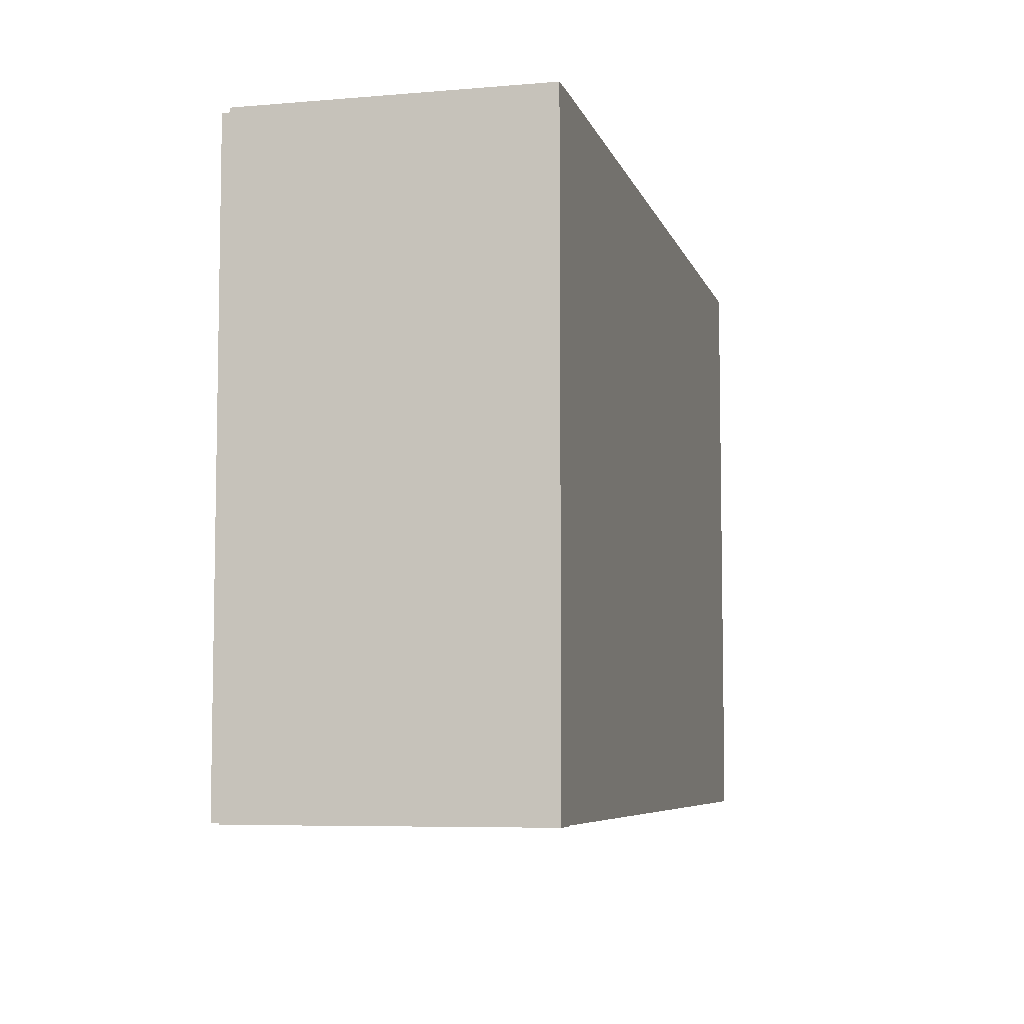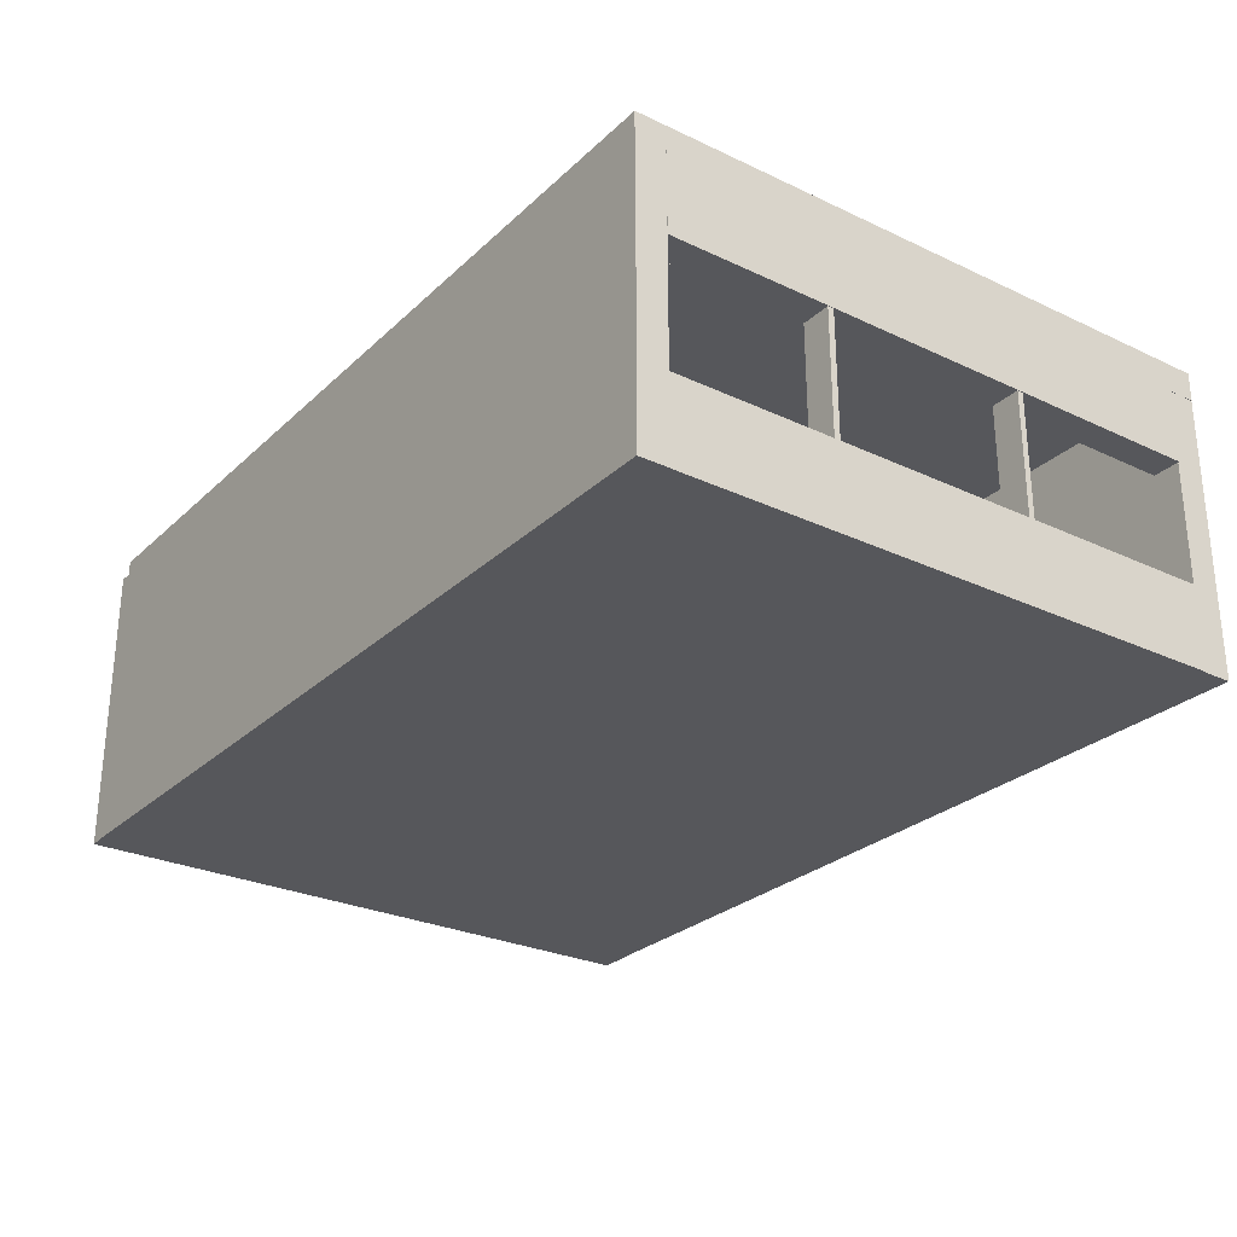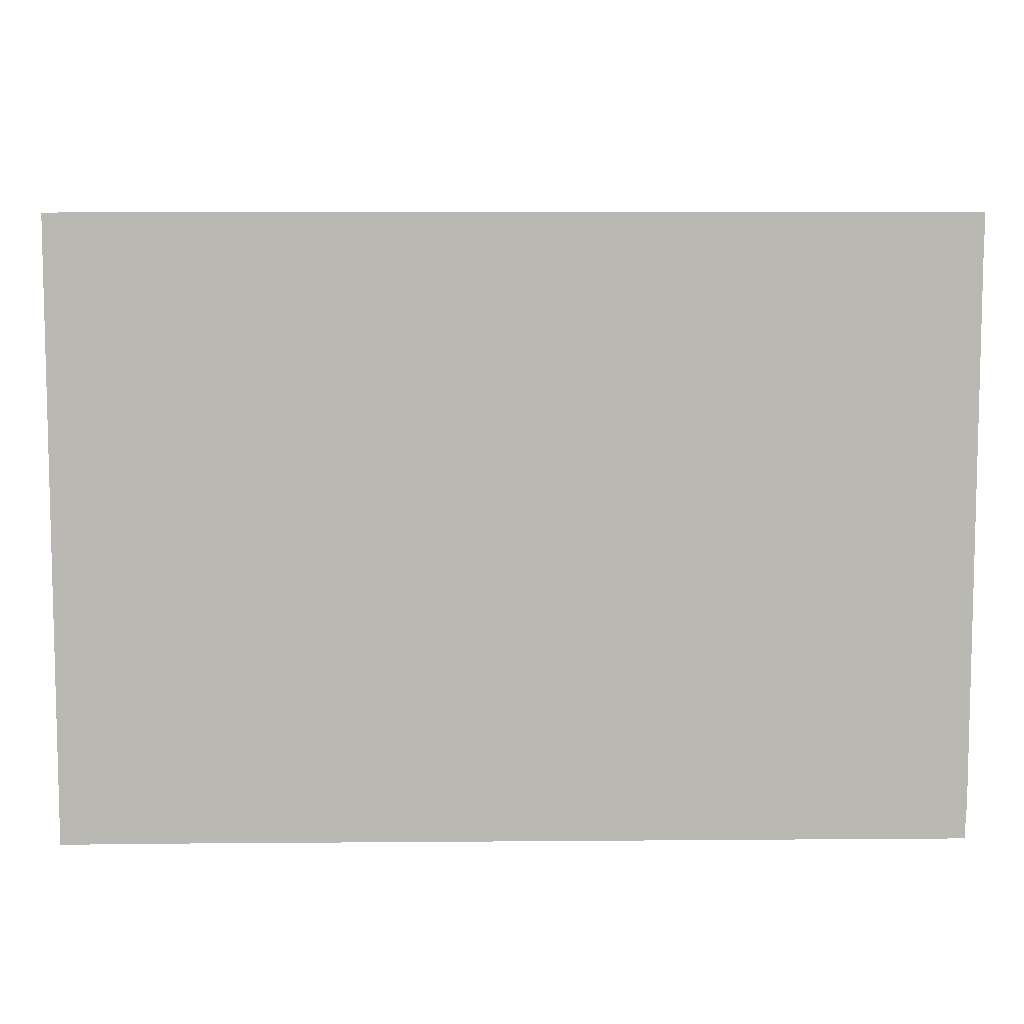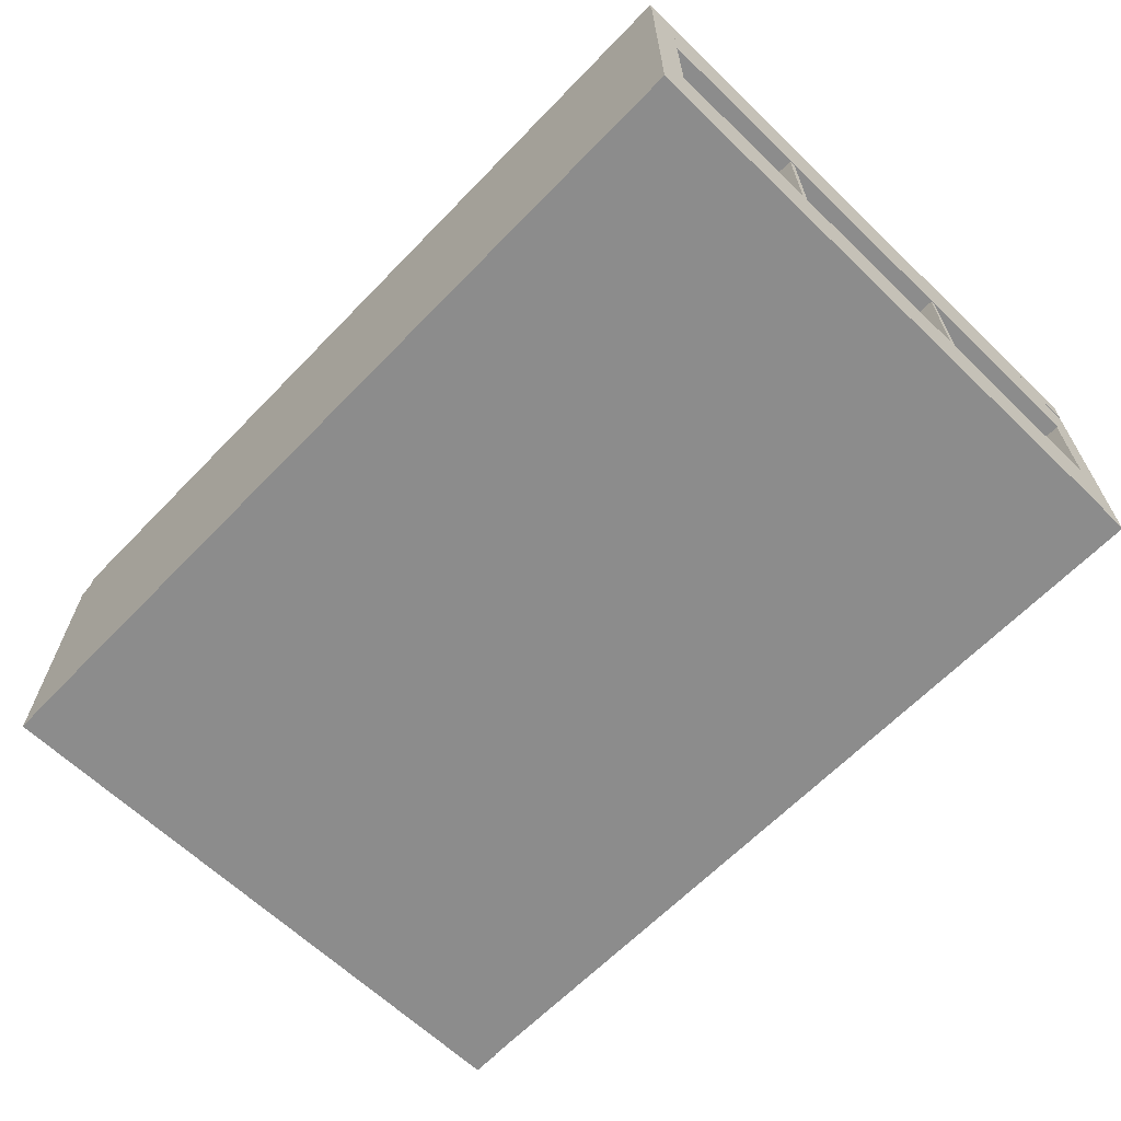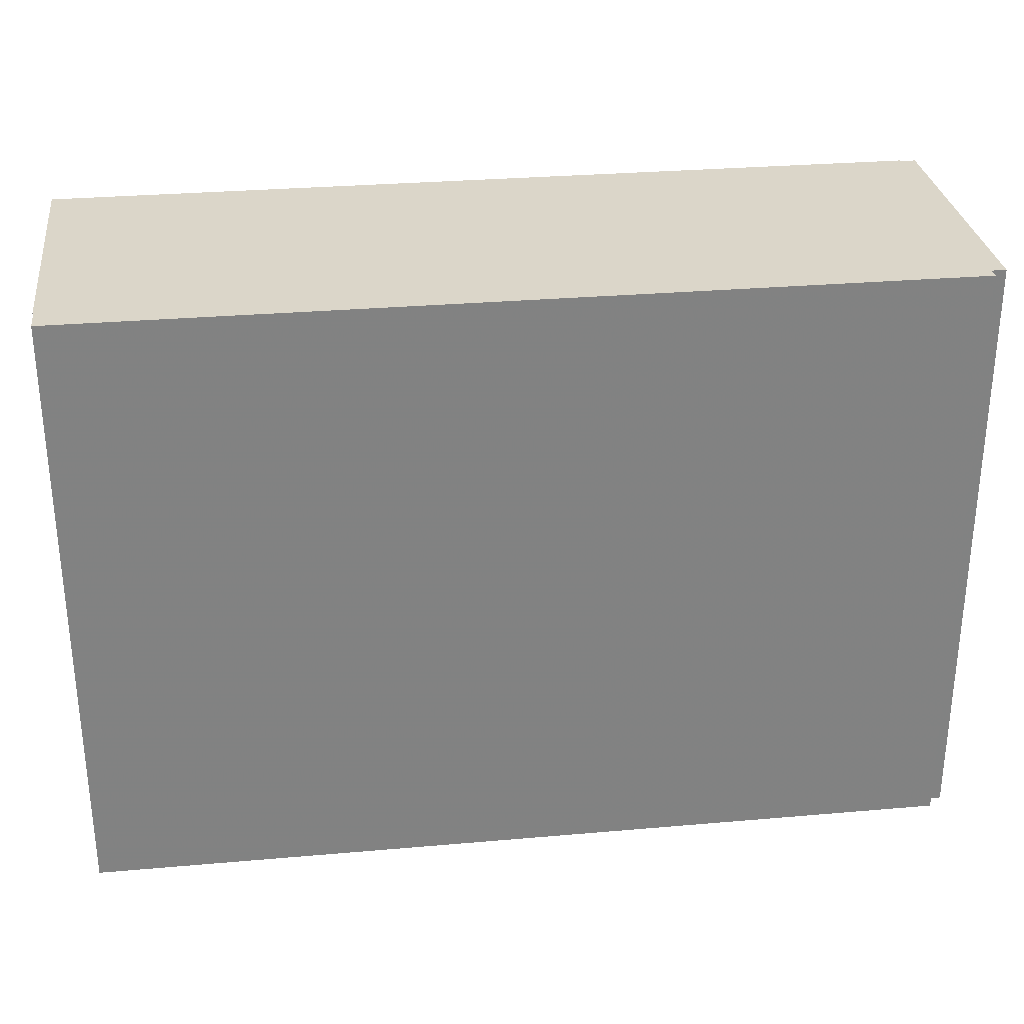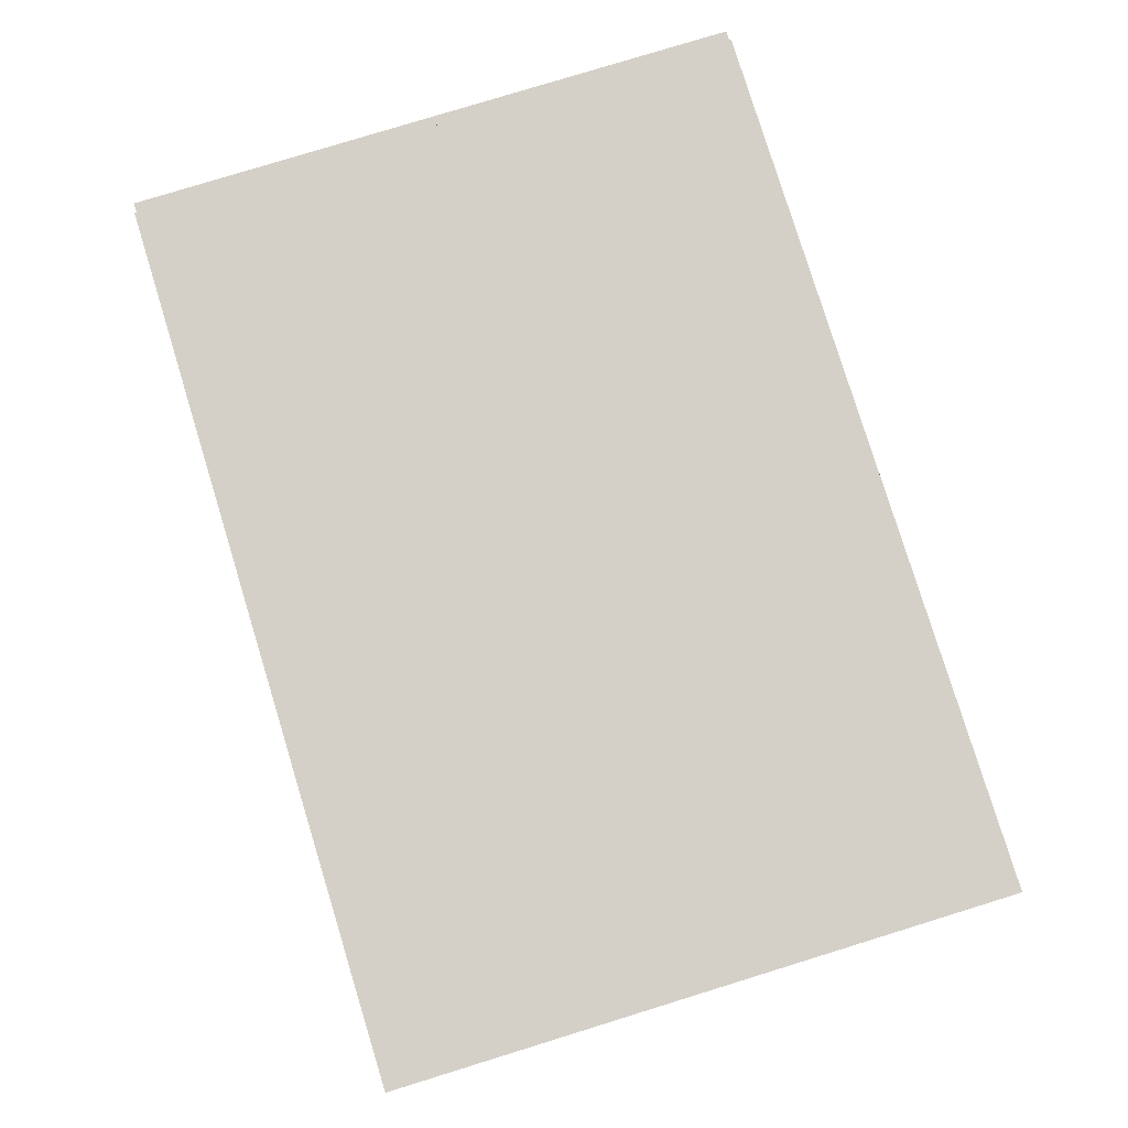
<metadata>
{"format":"obj","ext":"obj","renderer":"f3d","projection":"perspective","resolution":1024,"background":"white","views":[{"elev":-6.5,"azim":-75.9,"up":"+Z"},{"elev":-27.4,"azim":54.1,"up":"+Y"},{"elev":7.8,"azim":-1.3,"up":"+Z"},{"elev":-64.2,"azim":46.0,"up":"+Y"},{"elev":29.8,"azim":172.7,"up":"+Z"},{"elev":79.9,"azim":72.9,"up":"+Y"}]}
</metadata>
<code>
o top_top_Cube.024
v -1.5 0 1
v 1.5 0 1
v -1.5 0 -1
v 1.5 0 -1
v -1.496 0.95 1.05
v -1.496 0.95 0.95
v -1.496 -0 0.95
v -1.496 -0 1.05
v 1.504 0.95 0.95
v 1.504 -0 0.95
v 1.504 0.95 1.05
v 1.504 -0 1.05
v -1.5 0.95 -0.95
v -1.5 0.95 -1.05
v -1.5 0 -1.05
v -1.5 0 -0.95
v 1.5 0.95 -1.05
v 1.5 0 -1.05
v 1.5 0.95 -0.95
v 1.5 0 -0.95
v 1.402 0.6975 -0.287
v 1.402 0.6975 -0.307
v 1.402 0.2775 -0.307
v 1.402 0.2775 -0.287
v 1.502 0.6975 -0.307
v 1.502 0.2775 -0.307
v 1.502 0.6975 -0.287
v 1.502 0.2775 -0.287
v 1.402 0.6975 0.4138
v 1.402 0.6975 0.3936
v 1.402 0.2775 0.3936
v 1.402 0.2775 0.4138
v 1.502 0.6975 0.3936
v 1.502 0.2775 0.3936
v 1.502 0.6975 0.4138
v 1.502 0.2775 0.4138
v 1.405 0.9625 0.95
v 1.405 0.9625 -0.95
v 1.405 0.6937 -0.95
v 1.405 0.6937 0.95
v 1.504 0.9625 -0.95
v 1.504 0.6937 -0.95
v 1.504 0.9625 0.95
v 1.504 0.6937 0.95
v 1.403 0.28 0.95
v 1.403 0.28 -0.95
v 1.403 0 -0.95
v 1.403 -0 0.95
v 1.503 0.28 -0.95
v 1.503 0 -0.95
v 1.503 0.28 0.95
v 1.503 -0 0.95
v -1.499 1.045 1.05
v -1.499 1.045 -1.05
v -1.499 0.9469 -1.05
v -1.499 0.9469 1.05
v 1.501 1.045 -1.05
v 1.501 0.9469 -1.05
v 1.501 1.045 1.05
v 1.501 0.9469 1.05
v -1.55 1 1.048
v -1.55 1 -1.052
v -1.55 0 -1.052
v -1.55 -0 1.048
v -1.45 1 -1.052
v -1.45 0 -1.052
v -1.45 1 1.048
v -1.45 -0 1.048
f 53 54 55 56
f 54 57 58 55
f 57 59 60 58
f 59 53 56 60
f 56 55 58 60
f 54 53 59 57
f 1 2 4 3
f 5 6 7 8
f 6 9 10 7
f 9 11 12 10
f 11 5 8 12
f 8 7 10 12
f 6 5 11 9
f 13 14 15 16
f 14 17 18 15
f 17 19 20 18
f 19 13 16 20
f 16 15 18 20
f 14 13 19 17
f 21 22 23 24
f 22 25 26 23
f 25 27 28 26
f 27 21 24 28
f 24 23 26 28
f 22 21 27 25
f 29 30 31 32
f 30 33 34 31
f 33 35 36 34
f 35 29 32 36
f 32 31 34 36
f 30 29 35 33
f 37 38 39 40
f 38 41 42 39
f 41 43 44 42
f 43 37 40 44
f 40 39 42 44
f 38 37 43 41
f 45 46 47 48
f 46 49 50 47
f 49 51 52 50
f 51 45 48 52
f 48 47 50 52
f 46 45 51 49
f 61 62 63 64
f 62 65 66 63
f 65 67 68 66
f 67 61 64 68
f 64 63 66 68
f 62 61 67 65

</code>
